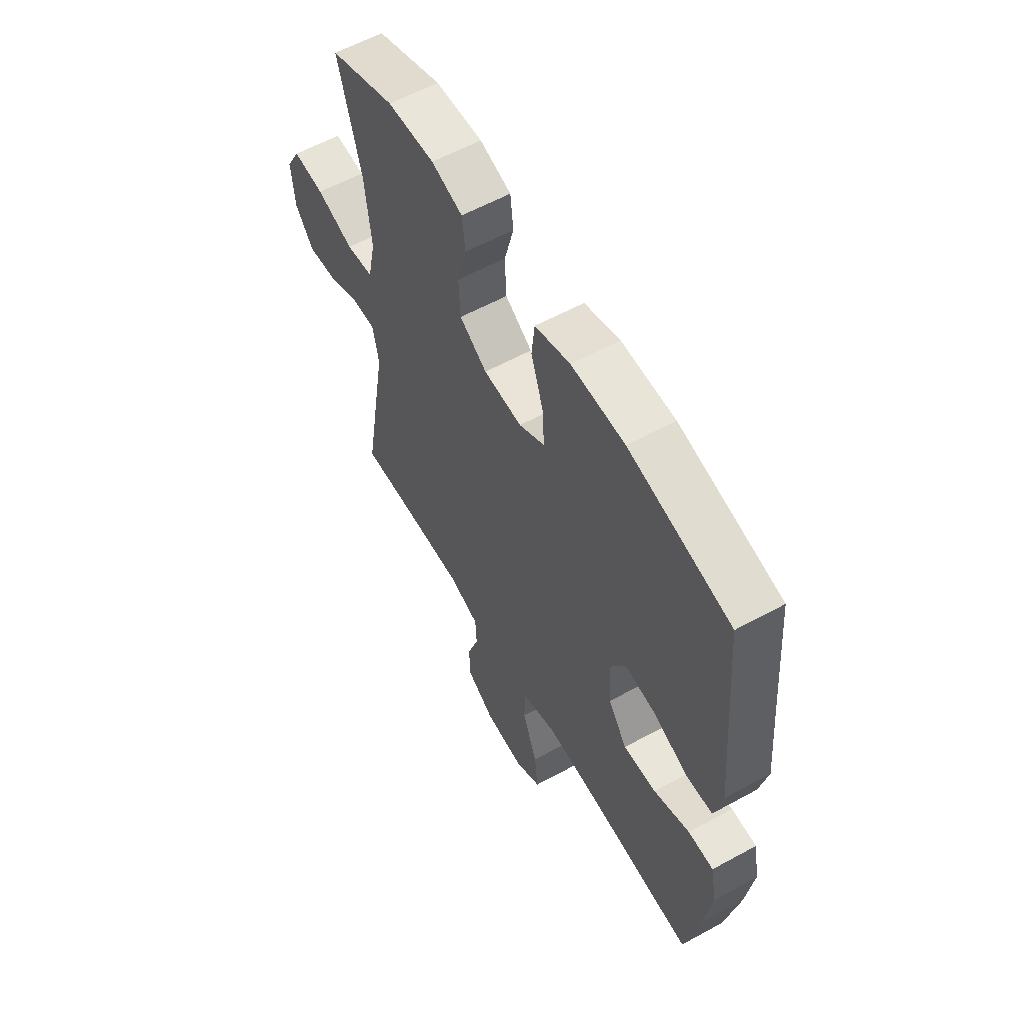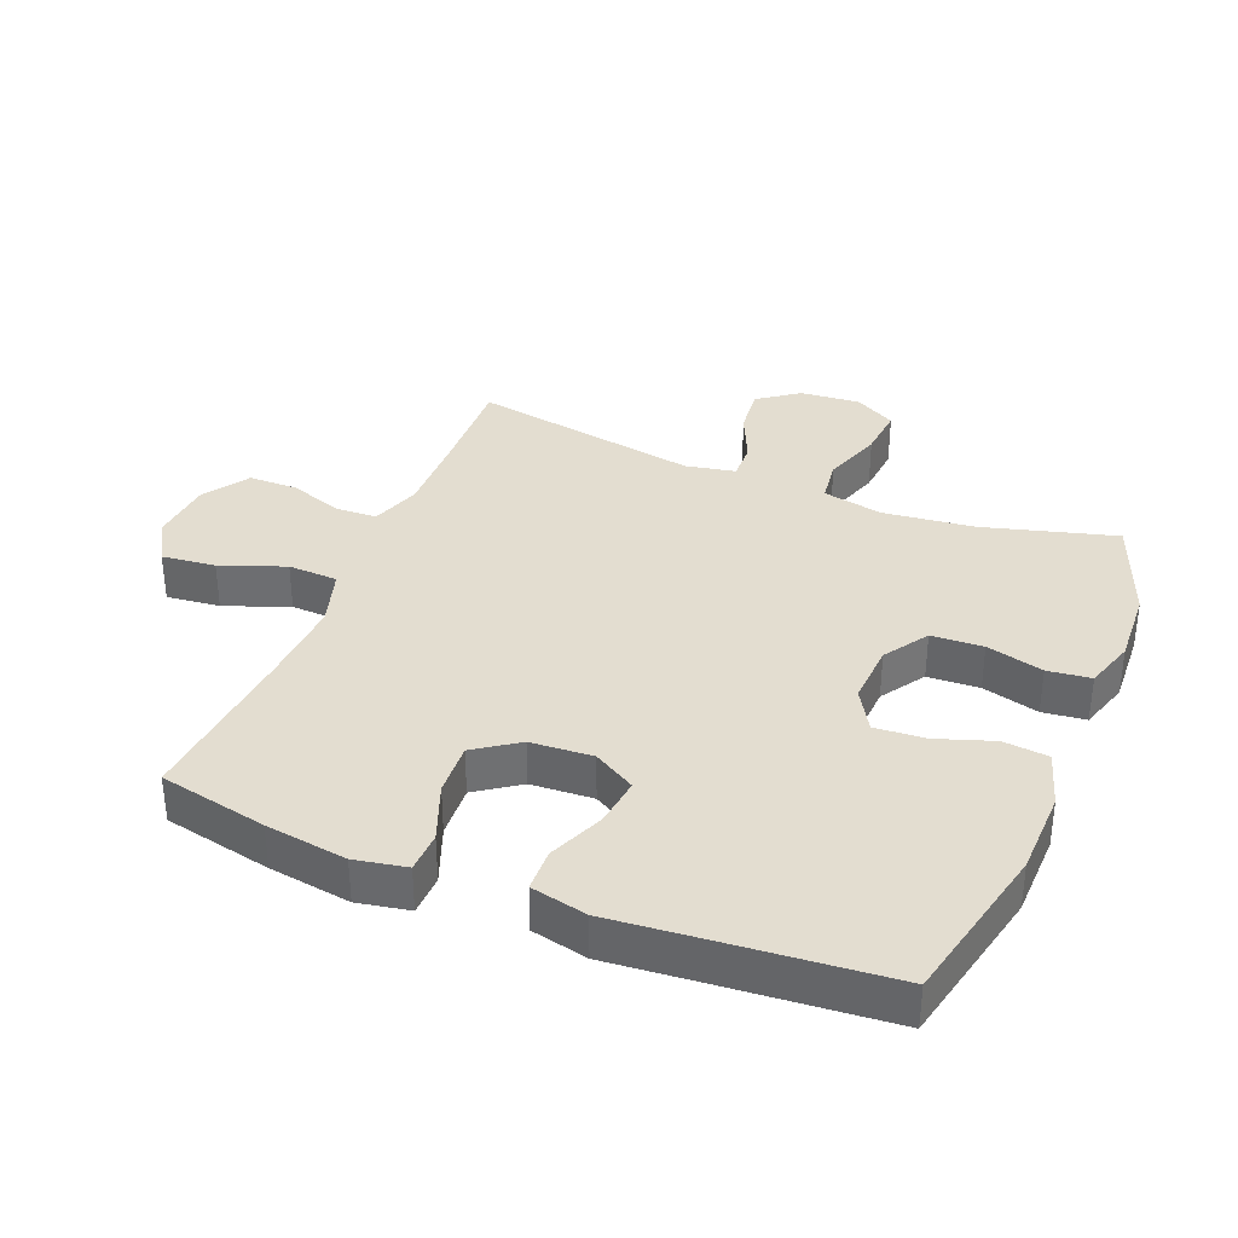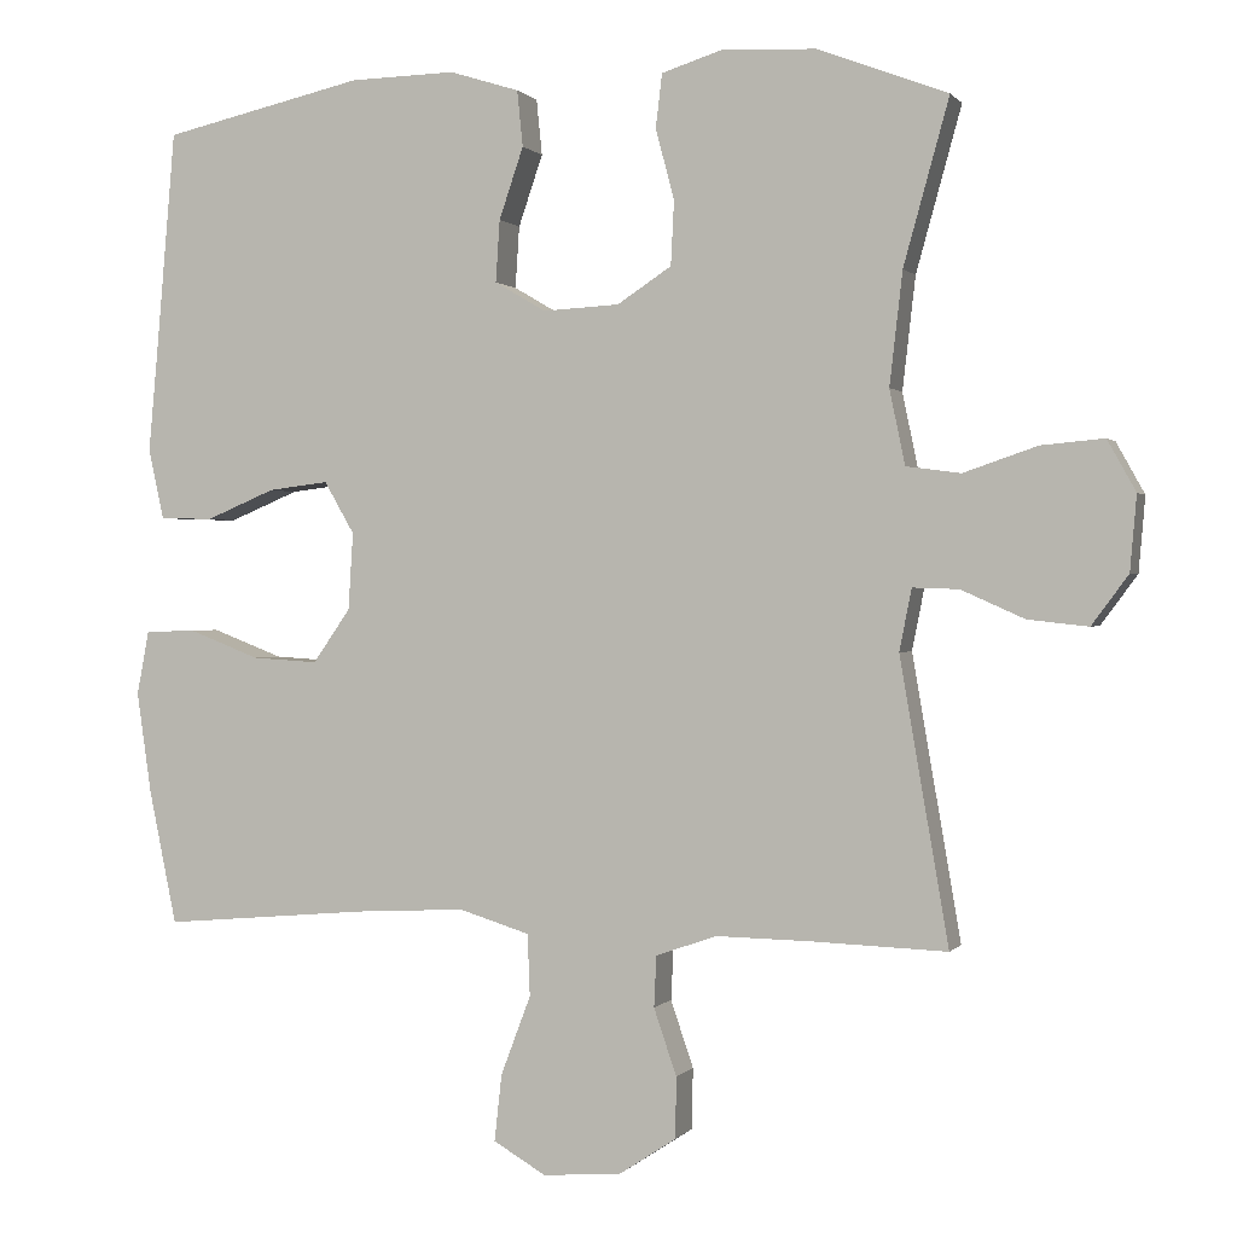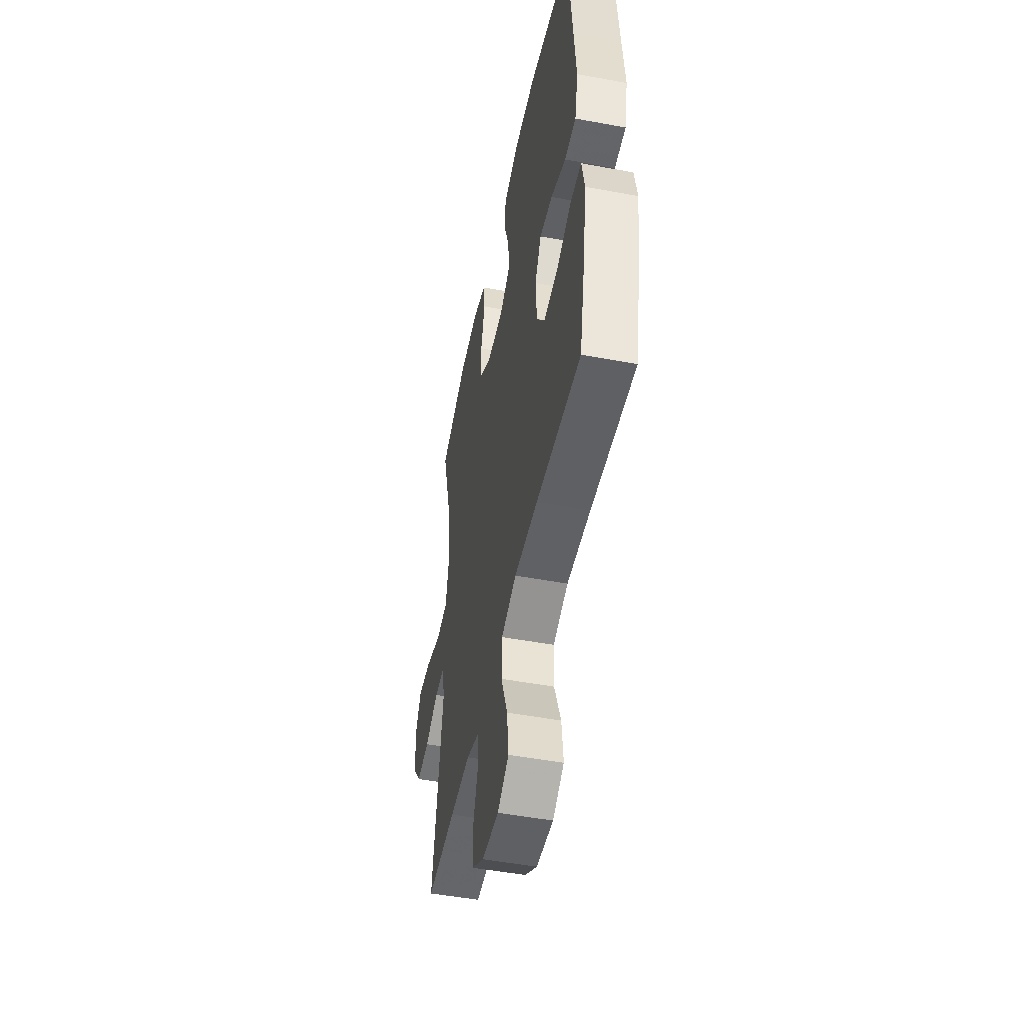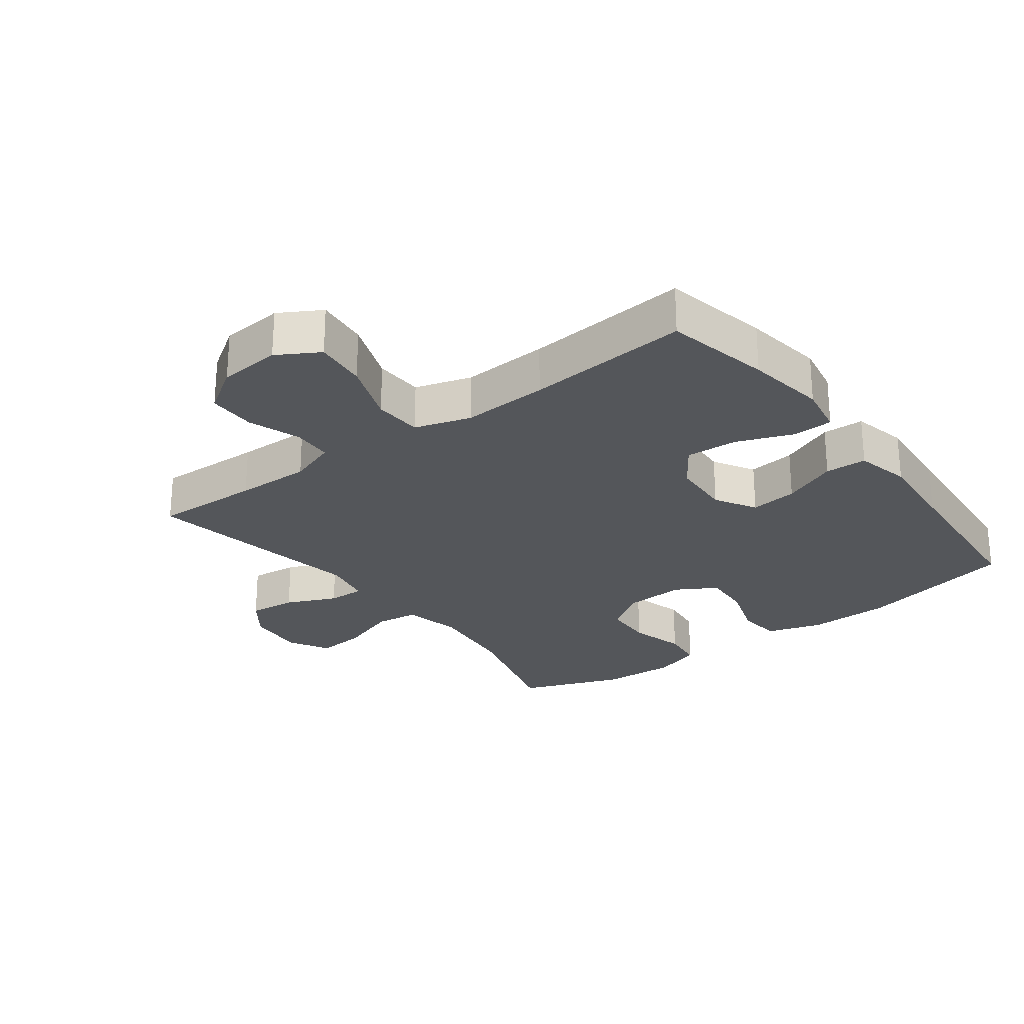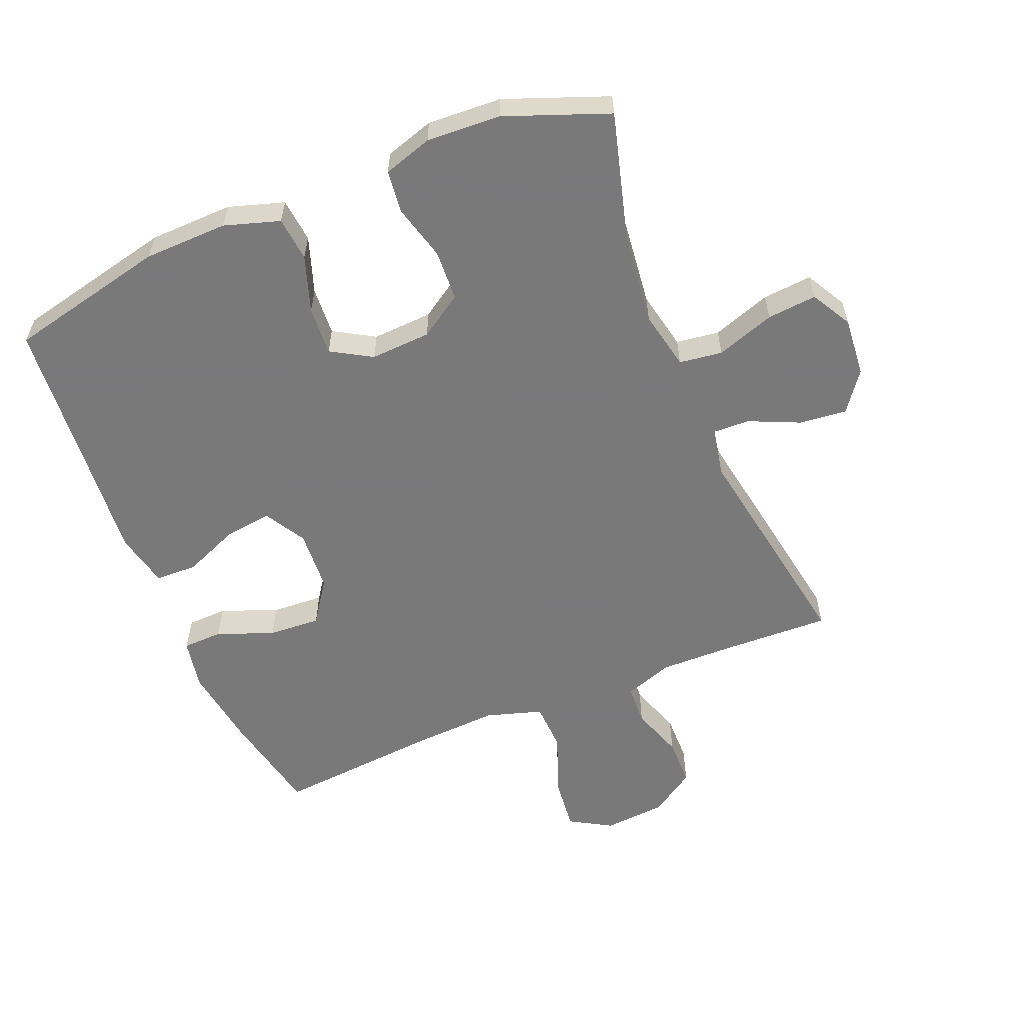
<metadata>
{"format":"obj","ext":"obj","renderer":"f3d","projection":"perspective","resolution":1024,"background":"white","views":[{"elev":59.1,"azim":-119.4,"up":"+Z"},{"elev":35.5,"azim":-67.9,"up":"+Y"},{"elev":0.5,"azim":18.1,"up":"+Z"},{"elev":-49.6,"azim":-101.6,"up":"+Z"},{"elev":-25.6,"azim":-142.9,"up":"+Y"},{"elev":-57.8,"azim":22.4,"up":"+Y"}]}
</metadata>
<code>
v -0.5 0.07 -0.5
v -0.534 0.07 -0.335
v -0.552 0.07 -0.21
v -0.537 0.07 -0.131
v -0.475 0.07 -0.129
v -0.387 0.07 -0.163
v -0.306 0.07 -0.168
v -0.26 0.07 -0.102
v -0.254 0.07 -0.007
v -0.291 0.07 0.057
v -0.365 0.07 0.048
v -0.451 0.07 0.012
v -0.516 0.07 0.014
v -0.535 0.07 0.1
v -0.523 0.07 0.233
v -0.5 0.07 0.5
v -0.252 0.07 0.556
v -0.122 0.07 0.559
v -0.036 0.07 0.532
v -0.029 0.07 0.463
v -0.059 0.07 0.375
v -0.064 0.07 0.299
v -0.001 0.07 0.262
v 0.093 0.07 0.267
v 0.16 0.07 0.311
v 0.164 0.07 0.39
v 0.141 0.07 0.477
v 0.149 0.07 0.543
v 0.225 0.07 0.567
v 0.34 0.07 0.561
v 0.5 0.07 0.5
v 0.444 0.07 0.298
v 0.428 0.07 0.159
v 0.447 0.07 0.067
v 0.514 0.07 0.058
v 0.605 0.07 0.089
v 0.682 0.07 0.096
v 0.717 0.07 0.033
v 0.709 0.07 -0.059
v 0.664 0.07 -0.12
v 0.59 0.07 -0.112
v 0.512 0.07 -0.077
v 0.455 0.07 -0.075
v 0.44 0.07 -0.151
v 0.5 0.07 -0.5
v 0.334 0.07 -0.494
v 0.217 0.07 -0.492
v 0.142 0.07 -0.518
v 0.139 0.07 -0.581
v 0.167 0.07 -0.663
v 0.166 0.07 -0.738
v 0.096 0.07 -0.784
v -0.001 0.07 -0.792
v -0.066 0.07 -0.754
v -0.057 0.07 -0.672
v -0.02 0.07 -0.574
v -0.023 0.07 -0.498
v -0.11 0.07 -0.471
v -0.245 0.07 -0.478
v -0.5 0 -0.5
v -0.534 0 -0.335
v -0.552 0 -0.21
v -0.537 0 -0.131
v -0.475 0 -0.129
v -0.387 0 -0.163
v -0.306 0 -0.168
v -0.26 0 -0.102
v -0.254 0 -0.007
v -0.291 0 0.057
v -0.365 0 0.048
v -0.451 0 0.012
v -0.516 0 0.014
v -0.535 0 0.1
v -0.523 0 0.233
v -0.5 0 0.5
v -0.252 0 0.556
v -0.122 0 0.559
v -0.036 0 0.532
v -0.029 0 0.463
v -0.059 0 0.375
v -0.064 0 0.299
v -0.001 0 0.262
v 0.093 0 0.267
v 0.16 0 0.311
v 0.164 0 0.39
v 0.141 0 0.477
v 0.149 0 0.543
v 0.225 0 0.567
v 0.34 0 0.561
v 0.5 0 0.5
v 0.444 0 0.298
v 0.428 0 0.159
v 0.447 0 0.067
v 0.514 0 0.058
v 0.605 0 0.089
v 0.682 0 0.096
v 0.717 0 0.033
v 0.709 0 -0.059
v 0.664 0 -0.12
v 0.59 0 -0.112
v 0.512 0 -0.077
v 0.455 0 -0.075
v 0.44 0 -0.151
v 0.5 0 -0.5
v 0.334 0 -0.494
v 0.217 0 -0.492
v 0.142 0 -0.518
v 0.139 0 -0.581
v 0.167 0 -0.663
v 0.166 0 -0.738
v 0.096 0 -0.784
v -0.001 0 -0.792
v -0.066 0 -0.754
v -0.057 0 -0.672
v -0.02 0 -0.574
v -0.023 0 -0.498
v -0.11 0 -0.471
v -0.245 0 -0.478
f 53 54 55 56
f 53 56 57
f 52 53 57
f 49 50 51 52
f 48 49 52 57
f 47 48 57 58
f 44 45 46
f 43 44 46 47
f 39 40 41 42
f 39 42 43
f 38 39 43
f 35 36 37 38
f 35 38 43
f 34 35 43 47
f 29 30 31 32
f 29 32 33
f 26 27 28 29
f 25 26 29 33
f 24 25 33 34
f 18 19 20 21
f 18 21 22
f 15 16 17 18
f 15 18 22
f 14 15 22 23
f 11 12 13 14
f 10 11 14 23
f 3 4 5 6
f 3 6 7
f 59 1 2 3
f 58 59 3 7
f 9 10 23 24
f 8 9 24 34
f 34 47 58
f 7 8 34 58
f 115 114 113 112
f 116 115 112
f 116 112 111
f 111 110 109 108
f 116 111 108 107
f 117 116 107 106
f 105 104 103
f 106 105 103 102
f 101 100 99 98
f 102 101 98
f 102 98 97
f 97 96 95 94
f 102 97 94
f 106 102 94 93
f 91 90 89 88
f 92 91 88
f 88 87 86 85
f 92 88 85 84
f 93 92 84 83
f 80 79 78 77
f 81 80 77
f 77 76 75 74
f 81 77 74
f 82 81 74 73
f 73 72 71 70
f 82 73 70 69
f 65 64 63 62
f 66 65 62
f 62 61 60 118
f 66 62 118 117
f 83 82 69 68
f 93 83 68 67
f 117 106 93
f 117 93 67 66
f 1 60 61 2
f 2 61 62 3
f 3 62 63 4
f 4 63 64 5
f 5 64 65 6
f 6 65 66 7
f 7 66 67 8
f 8 67 68 9
f 9 68 69 10
f 10 69 70 11
f 11 70 71 12
f 12 71 72 13
f 13 72 73 14
f 14 73 74 15
f 15 74 75 16
f 16 75 76 17
f 17 76 77 18
f 18 77 78 19
f 19 78 79 20
f 20 79 80 21
f 21 80 81 22
f 22 81 82 23
f 23 82 83 24
f 24 83 84 25
f 25 84 85 26
f 26 85 86 27
f 27 86 87 28
f 28 87 88 29
f 29 88 89 30
f 30 89 90 31
f 31 90 91 32
f 32 91 92 33
f 33 92 93 34
f 34 93 94 35
f 35 94 95 36
f 36 95 96 37
f 37 96 97 38
f 38 97 98 39
f 39 98 99 40
f 40 99 100 41
f 41 100 101 42
f 42 101 102 43
f 43 102 103 44
f 44 103 104 45
f 45 104 105 46
f 46 105 106 47
f 47 106 107 48
f 48 107 108 49
f 49 108 109 50
f 50 109 110 51
f 51 110 111 52
f 52 111 112 53
f 53 112 113 54
f 54 113 114 55
f 55 114 115 56
f 56 115 116 57
f 57 116 117 58
f 58 117 118 59
f 59 118 60 1

</code>
